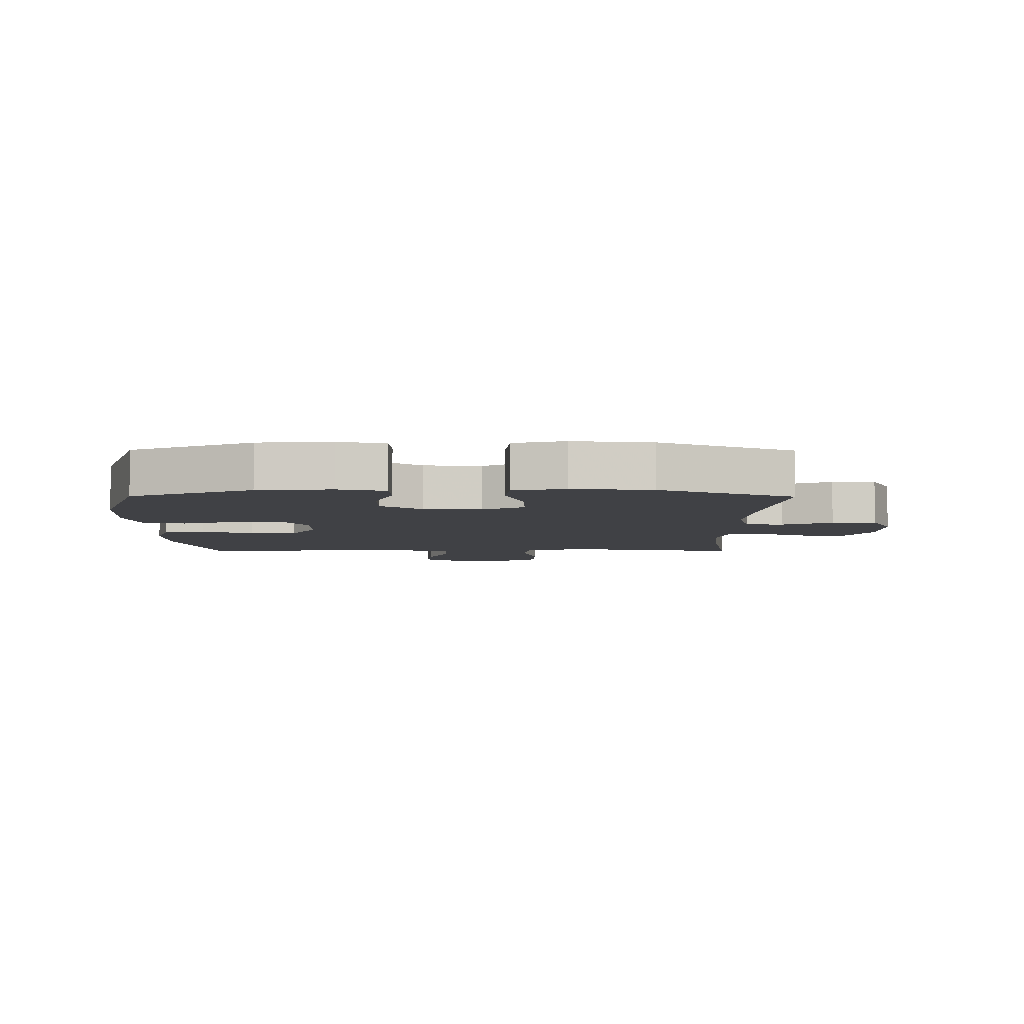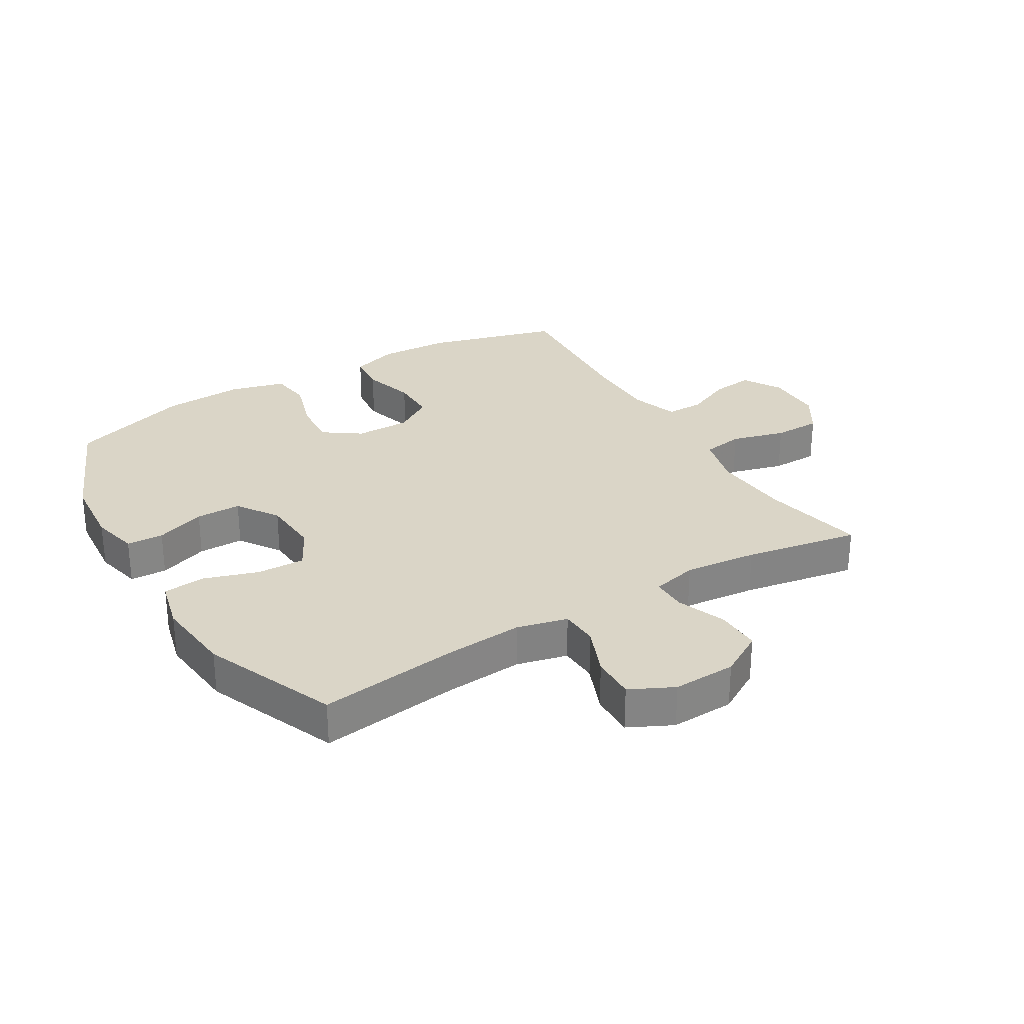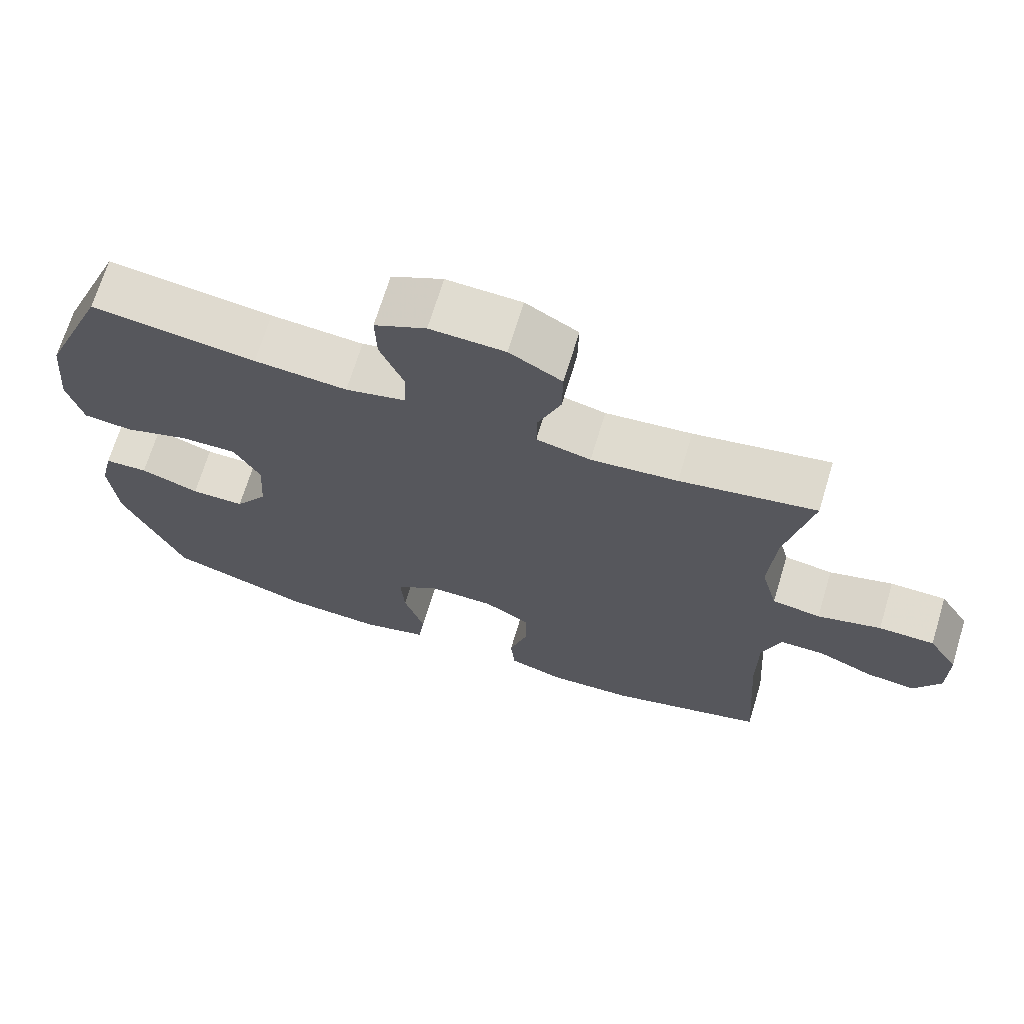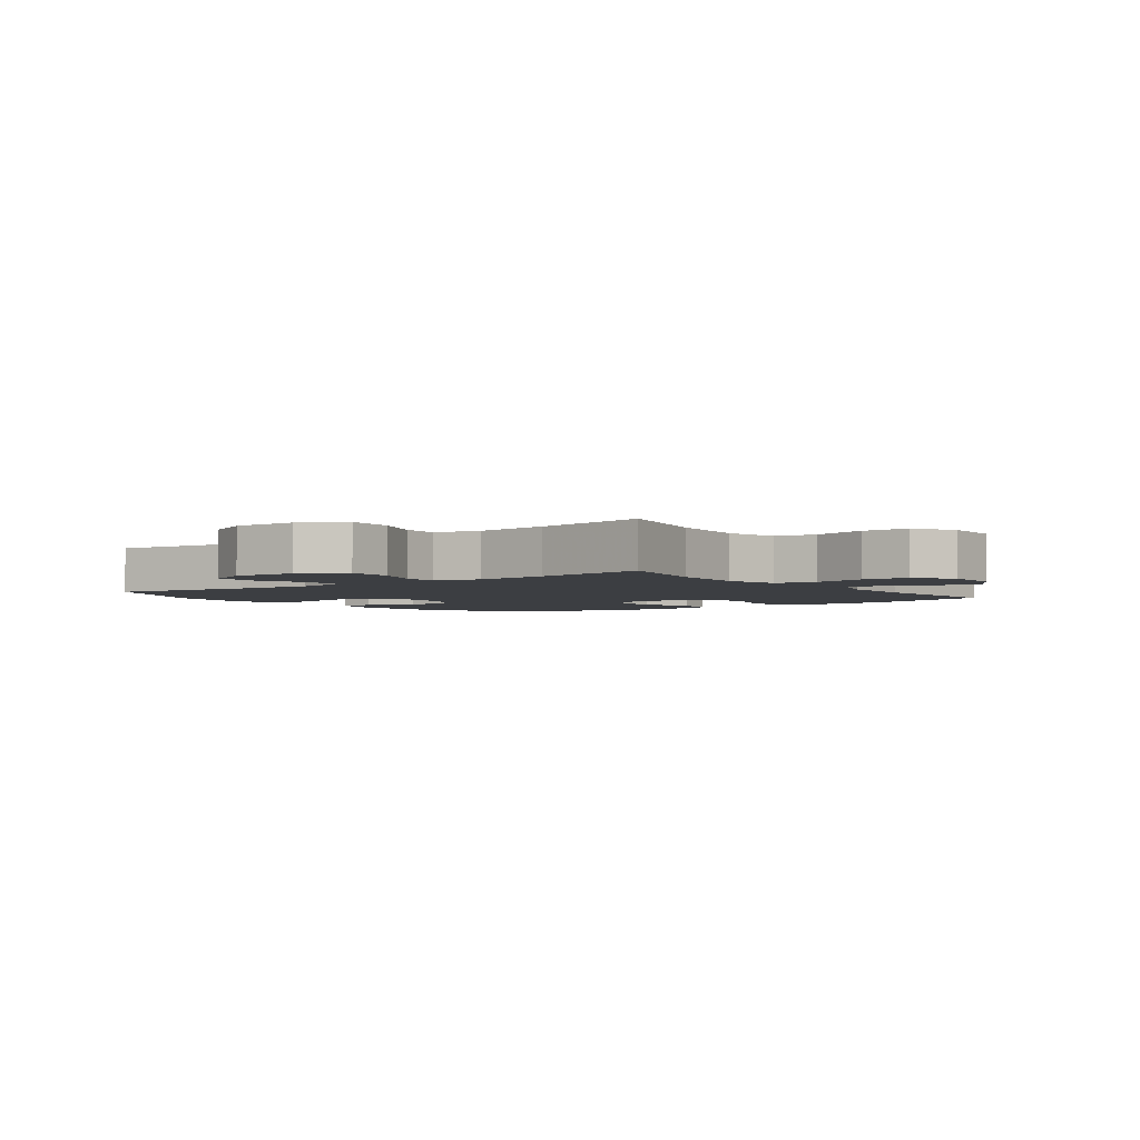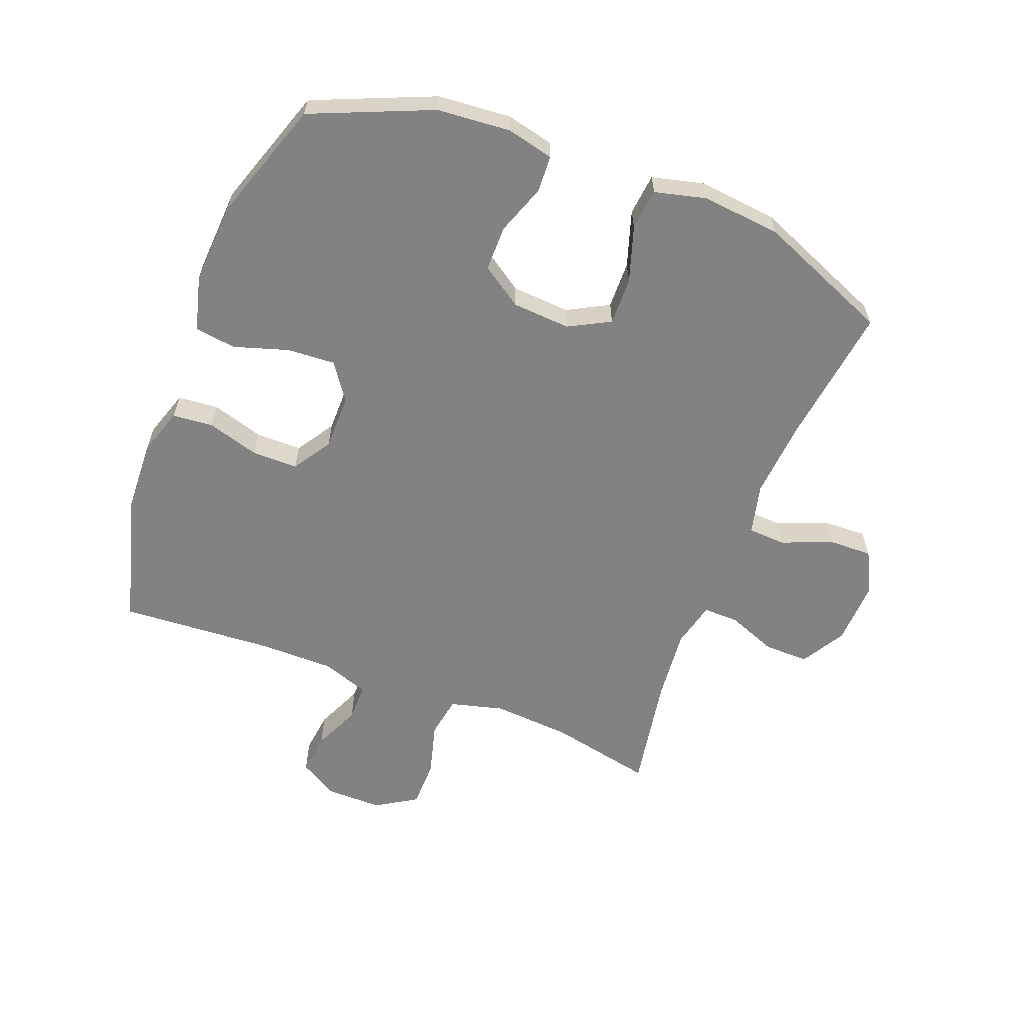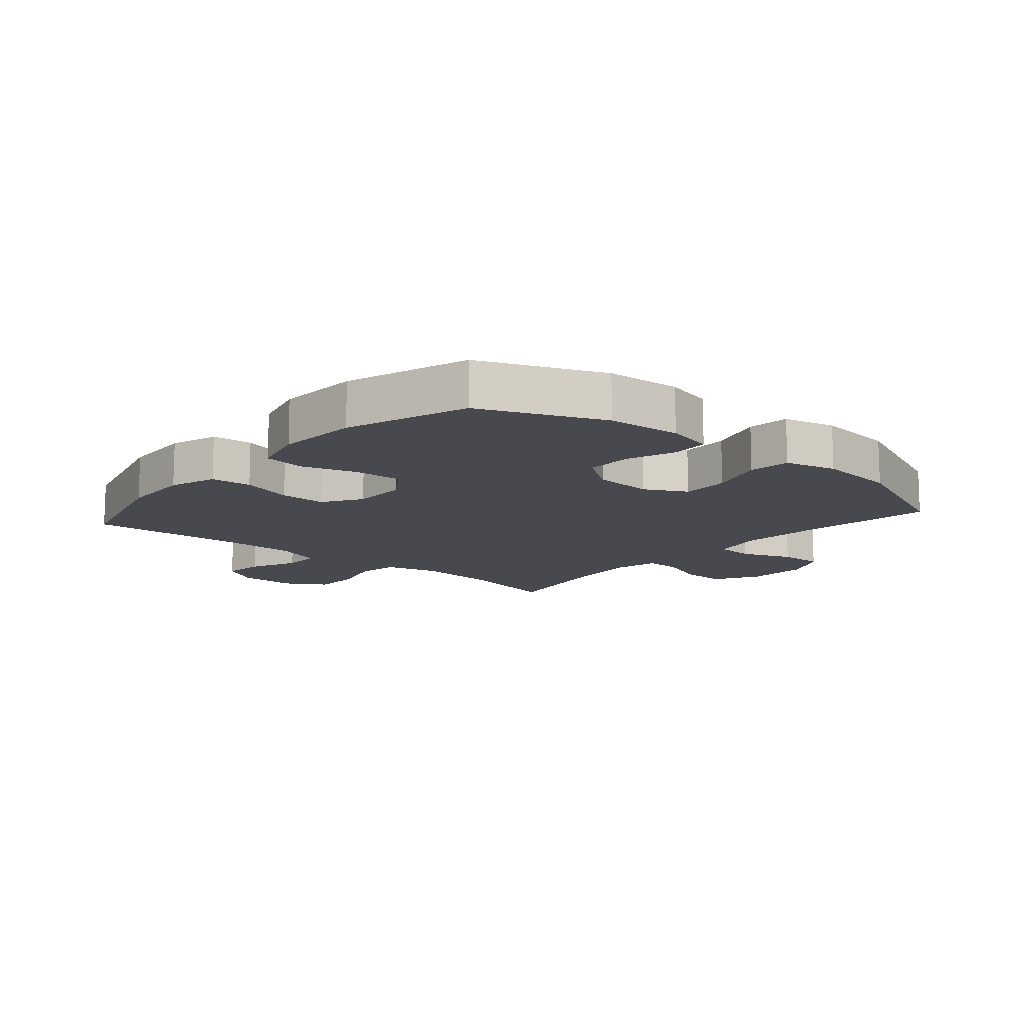
<metadata>
{"format":"obj","ext":"obj","renderer":"f3d","projection":"perspective","resolution":1024,"background":"white","views":[{"elev":-5.8,"azim":-90.4,"up":"+Y"},{"elev":29.0,"azim":-30.9,"up":"+Y"},{"elev":69.4,"azim":16.9,"up":"+Z"},{"elev":-3.3,"azim":36.4,"up":"+Y"},{"elev":-60.8,"azim":-111.2,"up":"+Y"},{"elev":-12.7,"azim":-130.9,"up":"+Y"}]}
</metadata>
<code>
v 0.5 0.07 -0.5
v 0.283 0.07 -0.56
v 0.167 0.07 -0.565
v 0.09 0.07 -0.54
v 0.084 0.07 -0.474
v 0.109 0.07 -0.389
v 0.109 0.07 -0.314
v 0.046 0.07 -0.274
v -0.044 0.07 -0.274
v -0.104 0.07 -0.316
v -0.099 0.07 -0.394
v -0.071 0.07 -0.483
v -0.08 0.07 -0.55
v -0.17 0.07 -0.574
v -0.303 0.07 -0.566
v -0.5 0.07 -0.5
v -0.583 0.07 -0.304
v -0.593 0.07 -0.185
v -0.575 0.07 -0.108
v -0.515 0.07 -0.105
v -0.434 0.07 -0.134
v -0.36 0.07 -0.134
v -0.315 0.07 -0.067
v -0.309 0.07 0.028
v -0.345 0.07 0.095
v -0.423 0.07 0.093
v -0.513 0.07 0.064
v -0.581 0.07 0.071
v -0.602 0.07 0.155
v -0.589 0.07 0.284
v -0.5 0.07 0.5
v -0.273 0.07 0.47
v -0.145 0.07 0.46
v -0.062 0.07 0.48
v -0.059 0.07 0.542
v -0.092 0.07 0.623
v -0.094 0.07 0.695
v -0.023 0.07 0.73
v 0.08 0.07 0.726
v 0.152 0.07 0.684
v 0.151 0.07 0.611
v 0.12 0.07 0.531
v 0.119 0.07 0.473
v 0.194 0.07 0.455
v 0.313 0.07 0.467
v 0.5 0.07 0.5
v 0.465 0.07 0.331
v 0.456 0.07 0.203
v 0.479 0.07 0.116
v 0.546 0.07 0.105
v 0.634 0.07 0.129
v 0.711 0.07 0.128
v 0.752 0.07 0.062
v 0.752 0.07 -0.031
v 0.715 0.07 -0.093
v 0.647 0.07 -0.085
v 0.57 0.07 -0.051
v 0.509 0.07 -0.051
v 0.483 0.07 -0.128
v 0.483 0.07 -0.25
v 0.5 0 -0.5
v 0.283 0 -0.56
v 0.167 0 -0.565
v 0.09 0 -0.54
v 0.084 0 -0.474
v 0.109 0 -0.389
v 0.109 0 -0.314
v 0.046 0 -0.274
v -0.044 0 -0.274
v -0.104 0 -0.316
v -0.099 0 -0.394
v -0.071 0 -0.483
v -0.08 0 -0.55
v -0.17 0 -0.574
v -0.303 0 -0.566
v -0.5 0 -0.5
v -0.583 0 -0.304
v -0.593 0 -0.185
v -0.575 0 -0.108
v -0.515 0 -0.105
v -0.434 0 -0.134
v -0.36 0 -0.134
v -0.315 0 -0.067
v -0.309 0 0.028
v -0.345 0 0.095
v -0.423 0 0.093
v -0.513 0 0.064
v -0.581 0 0.071
v -0.602 0 0.155
v -0.589 0 0.284
v -0.5 0 0.5
v -0.273 0 0.47
v -0.145 0 0.46
v -0.062 0 0.48
v -0.059 0 0.542
v -0.092 0 0.623
v -0.094 0 0.695
v -0.023 0 0.73
v 0.08 0 0.726
v 0.152 0 0.684
v 0.151 0 0.611
v 0.12 0 0.531
v 0.119 0 0.473
v 0.194 0 0.455
v 0.313 0 0.467
v 0.5 0 0.5
v 0.465 0 0.331
v 0.456 0 0.203
v 0.479 0 0.116
v 0.546 0 0.105
v 0.634 0 0.129
v 0.711 0 0.128
v 0.752 0 0.062
v 0.752 0 -0.031
v 0.715 0 -0.093
v 0.647 0 -0.085
v 0.57 0 -0.051
v 0.509 0 -0.051
v 0.483 0 -0.128
v 0.483 0 -0.25
f 54 55 56 57
f 54 57 58
f 53 54 58
f 50 51 52 53
f 49 50 53 58
f 48 49 58 59
f 45 46 47
f 44 45 47 48
f 43 44 48 59
f 39 40 41 42
f 39 42 43
f 38 39 43
f 35 36 37 38
f 34 35 38 43
f 33 34 43 59
f 29 30 31 32
f 26 27 28 29
f 25 26 29 32
f 24 25 32 33
f 18 19 20 21
f 18 21 22
f 17 18 22
f 16 17 22
f 15 16 22 23
f 11 12 13 14
f 10 11 14 15
f 3 4 5 6
f 3 6 7
f 60 1 2 3
f 60 3 7
f 59 60 7 8
f 33 59 8 9
f 24 33 9 10
f 10 15 23 24
f 117 116 115 114
f 118 117 114
f 118 114 113
f 113 112 111 110
f 118 113 110 109
f 119 118 109 108
f 107 106 105
f 108 107 105 104
f 119 108 104 103
f 102 101 100 99
f 103 102 99
f 103 99 98
f 98 97 96 95
f 103 98 95 94
f 119 103 94 93
f 92 91 90 89
f 89 88 87 86
f 92 89 86 85
f 93 92 85 84
f 81 80 79 78
f 82 81 78
f 82 78 77
f 82 77 76
f 83 82 76 75
f 74 73 72 71
f 75 74 71 70
f 66 65 64 63
f 67 66 63
f 63 62 61 120
f 67 63 120
f 68 67 120 119
f 69 68 119 93
f 70 69 93 84
f 84 83 75 70
f 1 61 62 2
f 2 62 63 3
f 3 63 64 4
f 4 64 65 5
f 5 65 66 6
f 6 66 67 7
f 7 67 68 8
f 8 68 69 9
f 9 69 70 10
f 10 70 71 11
f 11 71 72 12
f 12 72 73 13
f 13 73 74 14
f 14 74 75 15
f 15 75 76 16
f 16 76 77 17
f 17 77 78 18
f 18 78 79 19
f 19 79 80 20
f 20 80 81 21
f 21 81 82 22
f 22 82 83 23
f 23 83 84 24
f 24 84 85 25
f 25 85 86 26
f 26 86 87 27
f 27 87 88 28
f 28 88 89 29
f 29 89 90 30
f 30 90 91 31
f 31 91 92 32
f 32 92 93 33
f 33 93 94 34
f 34 94 95 35
f 35 95 96 36
f 36 96 97 37
f 37 97 98 38
f 38 98 99 39
f 39 99 100 40
f 40 100 101 41
f 41 101 102 42
f 42 102 103 43
f 43 103 104 44
f 44 104 105 45
f 45 105 106 46
f 46 106 107 47
f 47 107 108 48
f 48 108 109 49
f 49 109 110 50
f 50 110 111 51
f 51 111 112 52
f 52 112 113 53
f 53 113 114 54
f 54 114 115 55
f 55 115 116 56
f 56 116 117 57
f 57 117 118 58
f 58 118 119 59
f 59 119 120 60
f 60 120 61 1

</code>
